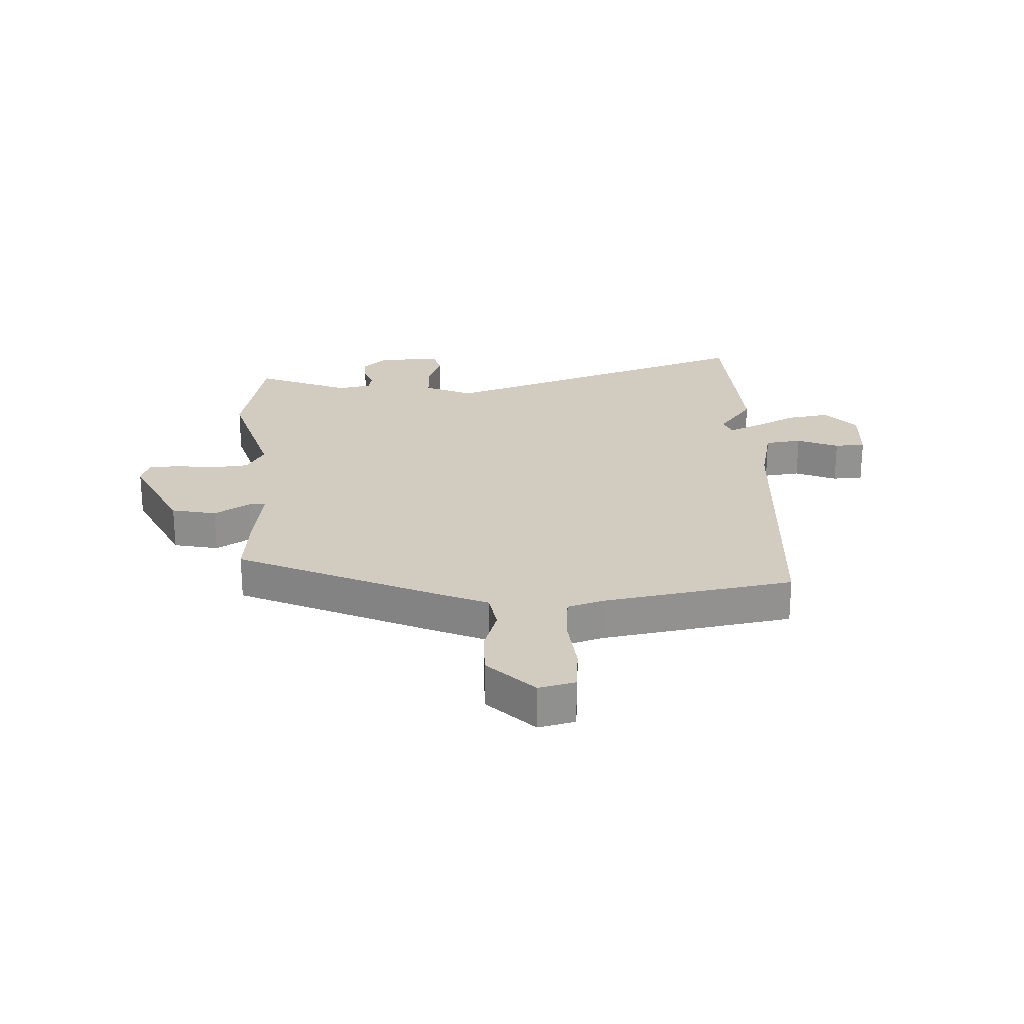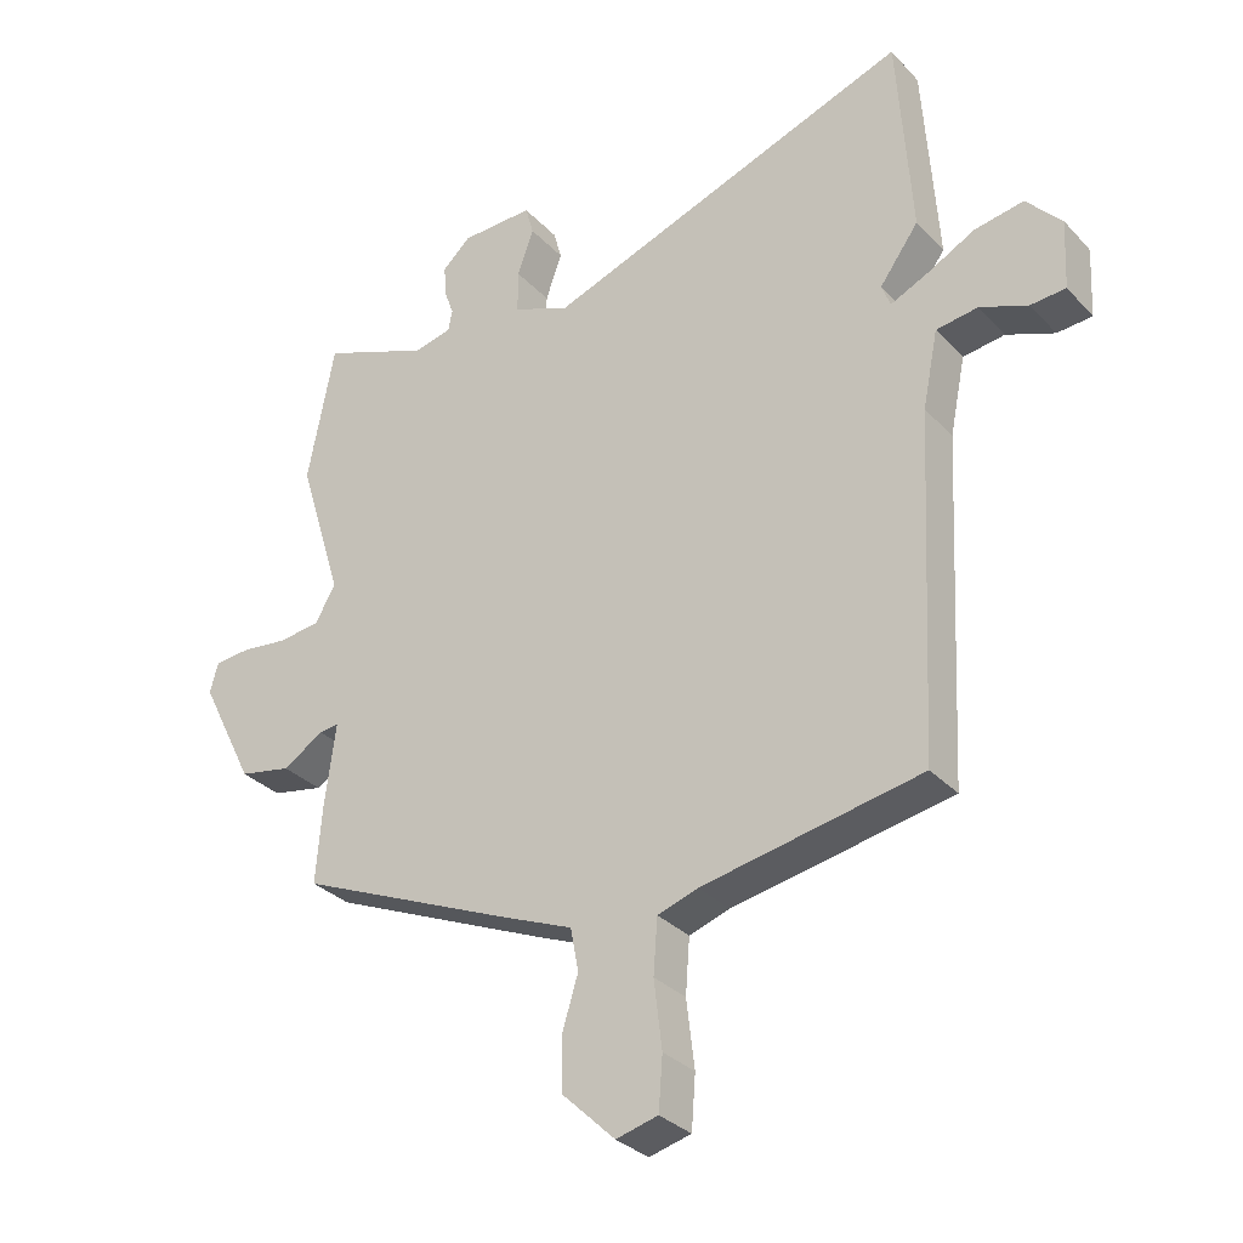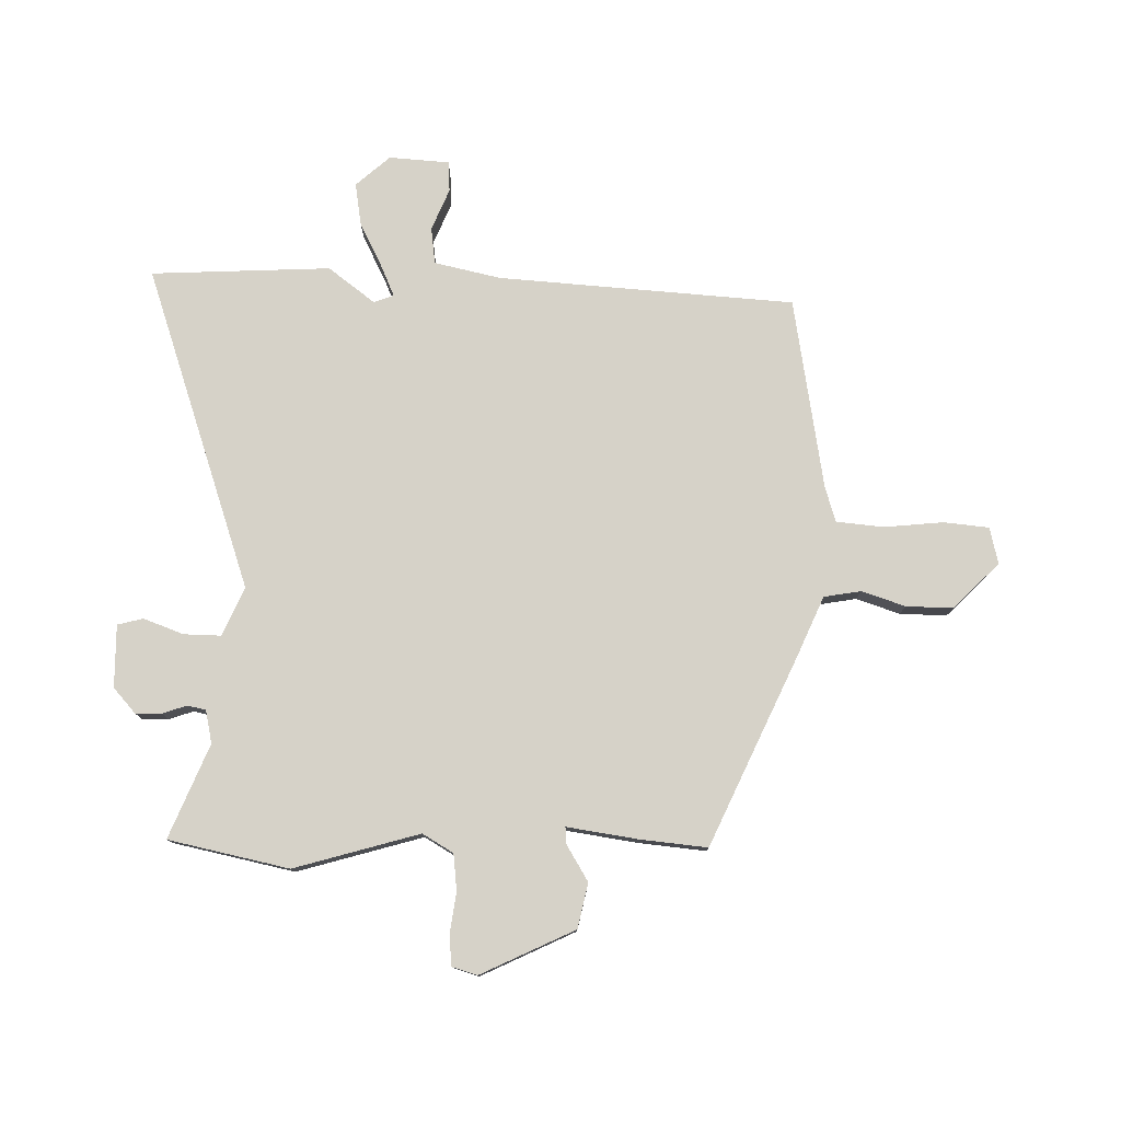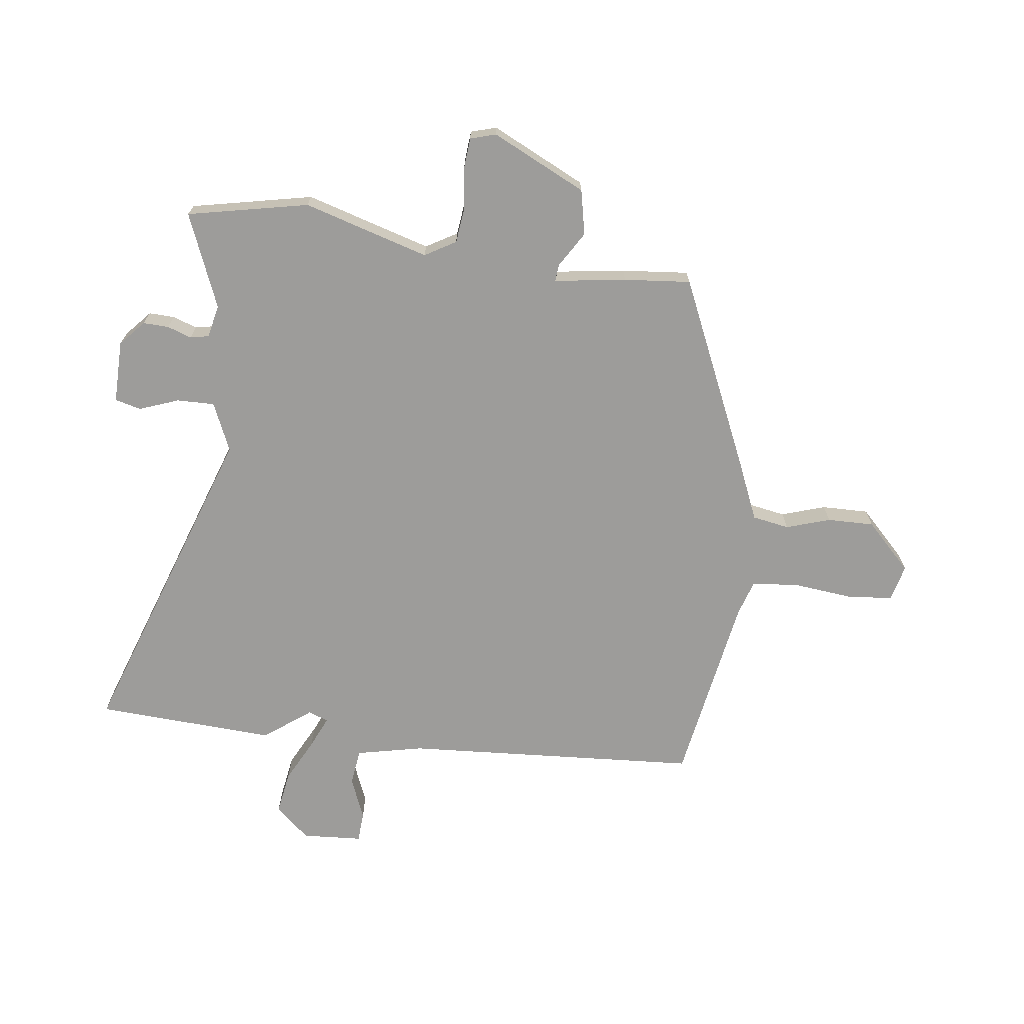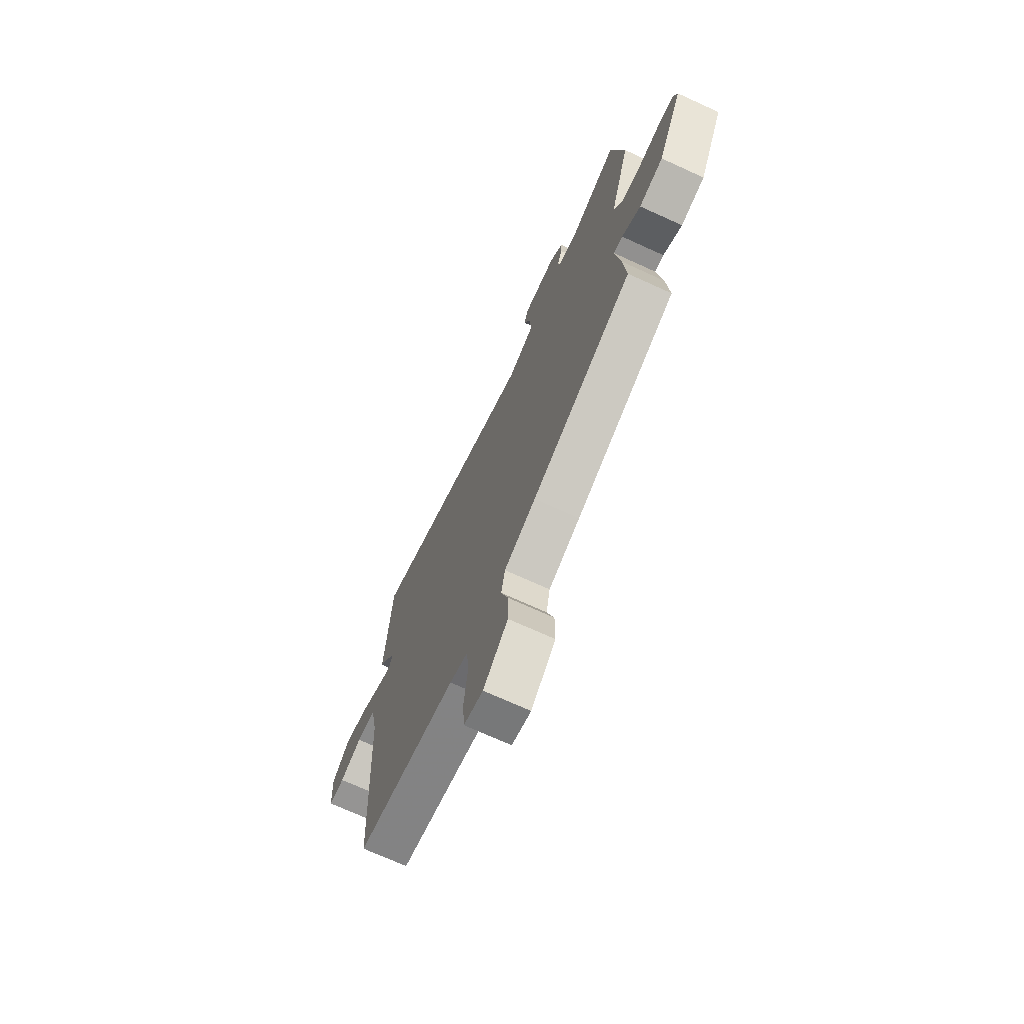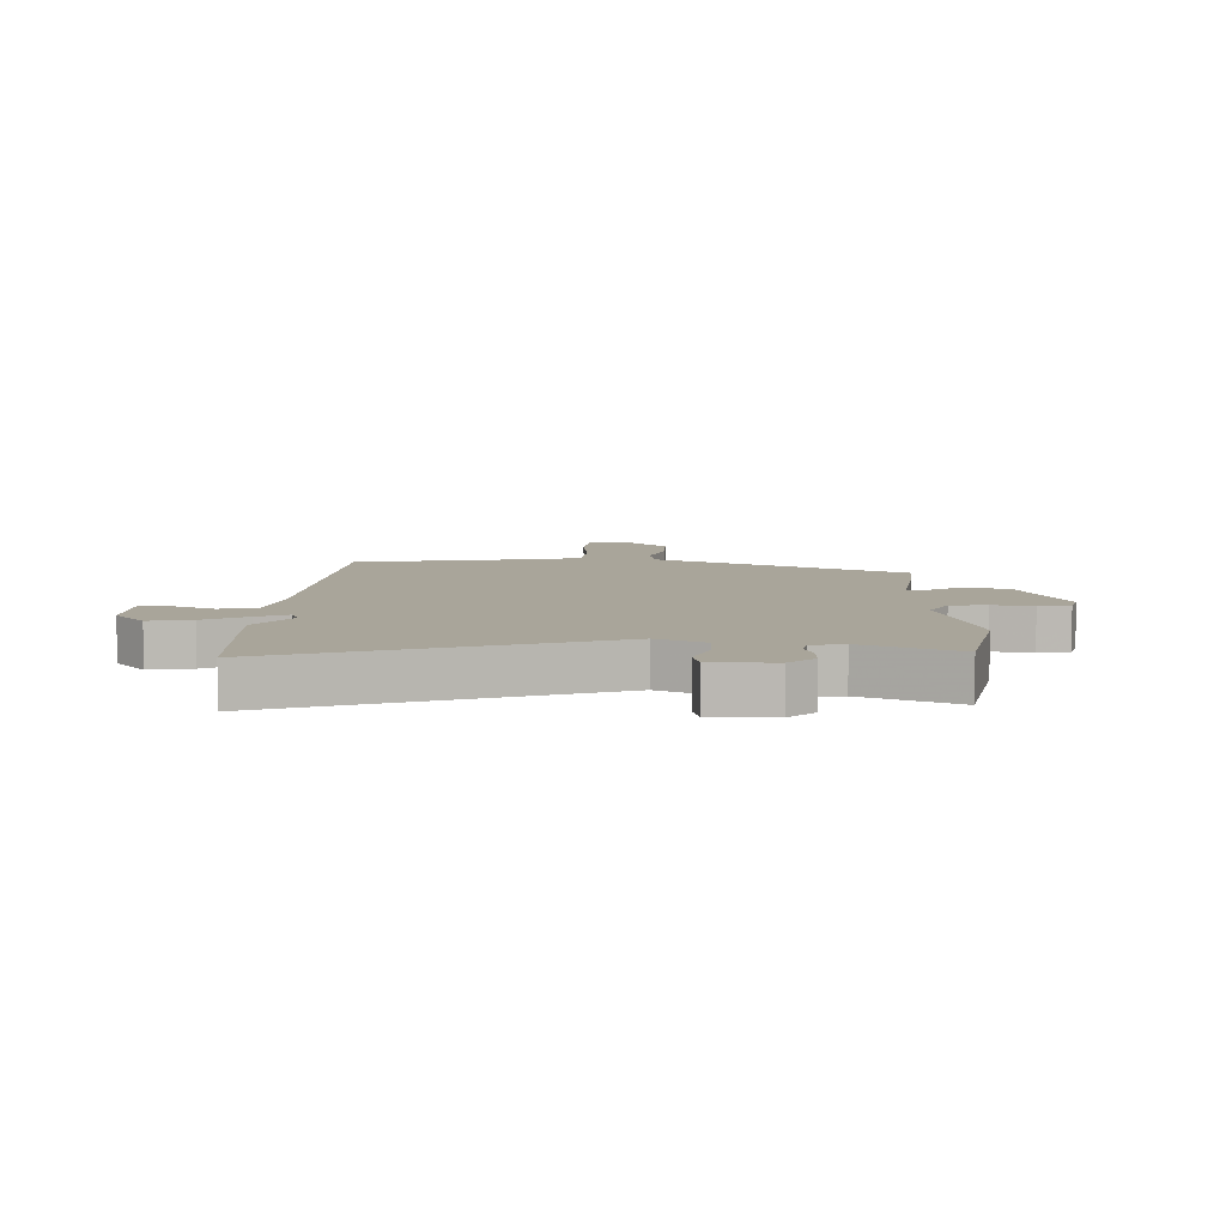
<metadata>
{"format":"obj","ext":"obj","renderer":"f3d","projection":"perspective","resolution":1024,"background":"white","views":[{"elev":24.2,"azim":178.2,"up":"+Y"},{"elev":-31.4,"azim":-145.1,"up":"+Z"},{"elev":78.3,"azim":92.2,"up":"+Y"},{"elev":-70.2,"azim":83.5,"up":"+Y"},{"elev":-71.4,"azim":65.5,"up":"+Z"},{"elev":7.5,"azim":2.7,"up":"+Y"}]}
</metadata>
<code>
v -0.478 0.07 -0.434
v -0.503 0.07 0.072
v -0.526 0.07 0.186
v -0.588 0.07 0.195
v -0.659 0.07 0.167
v -0.711 0.07 0.171
v -0.716 0.07 0.274
v -0.664 0.07 0.331
v -0.591 0.07 0.318
v -0.518 0.07 0.279
v -0.464 0.07 0.254
v -0.451 0.07 0.288
v -0.509 0.07 0.368
v -0.488 0.07 0.674
v 0.059 0.07 0.476
v 0.142 0.07 0.511
v 0.142 0.07 0.575
v 0.118 0.07 0.643
v 0.13 0.07 0.687
v 0.237 0.07 0.684
v 0.279 0.07 0.645
v 0.277 0.07 0.601
v 0.262 0.07 0.56
v 0.268 0.07 0.528
v 0.324 0.07 0.515
v 0.485 0.07 0.578
v 0.525 0.07 0.371
v 0.459 0.07 0.158
v 0.489 0.07 0.105
v 0.551 0.07 0.097
v 0.62 0.07 0.105
v 0.673 0.07 0.1
v 0.685 0.07 0.056
v 0.605 0.07 -0.103
v 0.528 0.07 -0.118
v 0.468 0.07 -0.08
v 0.439 0.07 -0.077
v 0.455 0.07 -0.2
v 0.464 0.07 -0.314
v 0.139 0.07 -0.454
v 0.037 0.07 -0.496
v 0.025 0.07 -0.559
v 0.048 0.07 -0.634
v 0.048 0.07 -0.714
v -0.031 0.07 -0.79
v -0.093 0.07 -0.774
v -0.099 0.07 -0.696
v -0.087 0.07 -0.596
v -0.093 0.07 -0.515
v -0.153 0.07 -0.495
v -0.478 0 -0.434
v -0.503 0 0.072
v -0.526 0 0.186
v -0.588 0 0.195
v -0.659 0 0.167
v -0.711 0 0.171
v -0.716 0 0.274
v -0.664 0 0.331
v -0.591 0 0.318
v -0.518 0 0.279
v -0.464 0 0.254
v -0.451 0 0.288
v -0.509 0 0.368
v -0.488 0 0.674
v 0.059 0 0.476
v 0.142 0 0.511
v 0.142 0 0.575
v 0.118 0 0.643
v 0.13 0 0.687
v 0.237 0 0.684
v 0.279 0 0.645
v 0.277 0 0.601
v 0.262 0 0.56
v 0.268 0 0.528
v 0.324 0 0.515
v 0.485 0 0.578
v 0.525 0 0.371
v 0.459 0 0.158
v 0.489 0 0.105
v 0.551 0 0.097
v 0.62 0 0.105
v 0.673 0 0.1
v 0.685 0 0.056
v 0.605 0 -0.103
v 0.528 0 -0.118
v 0.468 0 -0.08
v 0.439 0 -0.077
v 0.455 0 -0.2
v 0.464 0 -0.314
v 0.139 0 -0.454
v 0.037 0 -0.496
v 0.025 0 -0.559
v 0.048 0 -0.634
v 0.048 0 -0.714
v -0.031 0 -0.79
v -0.093 0 -0.774
v -0.099 0 -0.696
v -0.087 0 -0.596
v -0.093 0 -0.515
v -0.153 0 -0.495
f 46 47 48
f 45 46 48
f 44 45 48
f 43 44 48
f 42 43 48
f 41 42 48 49
f 41 49 50
f 40 41 50
f 39 40 50
f 38 39 50
f 37 38 50
f 34 35 36
f 33 34 36
f 32 33 36
f 31 32 36
f 30 31 36
f 29 30 36 37
f 50 1 2
f 37 50 2
f 29 37 2
f 28 29 2
f 27 28 2
f 26 27 2
f 25 26 2
f 21 22 23
f 20 21 23
f 19 20 23
f 18 19 23
f 17 18 23
f 16 17 23 24
f 25 2 3
f 24 25 3
f 16 24 3
f 15 16 3
f 12 13 14 15
f 8 9 10
f 7 8 10
f 6 7 10
f 5 6 10
f 4 5 10
f 4 10 11
f 3 4 11
f 15 3 11
f 11 12 15
f 98 97 96
f 98 96 95
f 98 95 94
f 98 94 93
f 98 93 92
f 99 98 92 91
f 100 99 91
f 100 91 90
f 100 90 89
f 100 89 88
f 100 88 87
f 86 85 84
f 86 84 83
f 86 83 82
f 86 82 81
f 86 81 80
f 87 86 80 79
f 52 51 100
f 52 100 87
f 52 87 79
f 52 79 78
f 52 78 77
f 52 77 76
f 52 76 75
f 73 72 71
f 73 71 70
f 73 70 69
f 73 69 68
f 73 68 67
f 74 73 67 66
f 53 52 75
f 53 75 74
f 53 74 66
f 53 66 65
f 65 64 63 62
f 60 59 58
f 60 58 57
f 60 57 56
f 60 56 55
f 60 55 54
f 61 60 54
f 61 54 53
f 61 53 65
f 65 62 61
f 1 51 52 2
f 2 52 53 3
f 3 53 54 4
f 4 54 55 5
f 5 55 56 6
f 6 56 57 7
f 7 57 58 8
f 8 58 59 9
f 9 59 60 10
f 10 60 61 11
f 11 61 62 12
f 12 62 63 13
f 13 63 64 14
f 14 64 65 15
f 15 65 66 16
f 16 66 67 17
f 17 67 68 18
f 18 68 69 19
f 19 69 70 20
f 20 70 71 21
f 21 71 72 22
f 22 72 73 23
f 23 73 74 24
f 24 74 75 25
f 25 75 76 26
f 26 76 77 27
f 27 77 78 28
f 28 78 79 29
f 29 79 80 30
f 30 80 81 31
f 31 81 82 32
f 32 82 83 33
f 33 83 84 34
f 34 84 85 35
f 35 85 86 36
f 36 86 87 37
f 37 87 88 38
f 38 88 89 39
f 39 89 90 40
f 40 90 91 41
f 41 91 92 42
f 42 92 93 43
f 43 93 94 44
f 44 94 95 45
f 45 95 96 46
f 46 96 97 47
f 47 97 98 48
f 48 98 99 49
f 49 99 100 50
f 50 100 51 1

</code>
